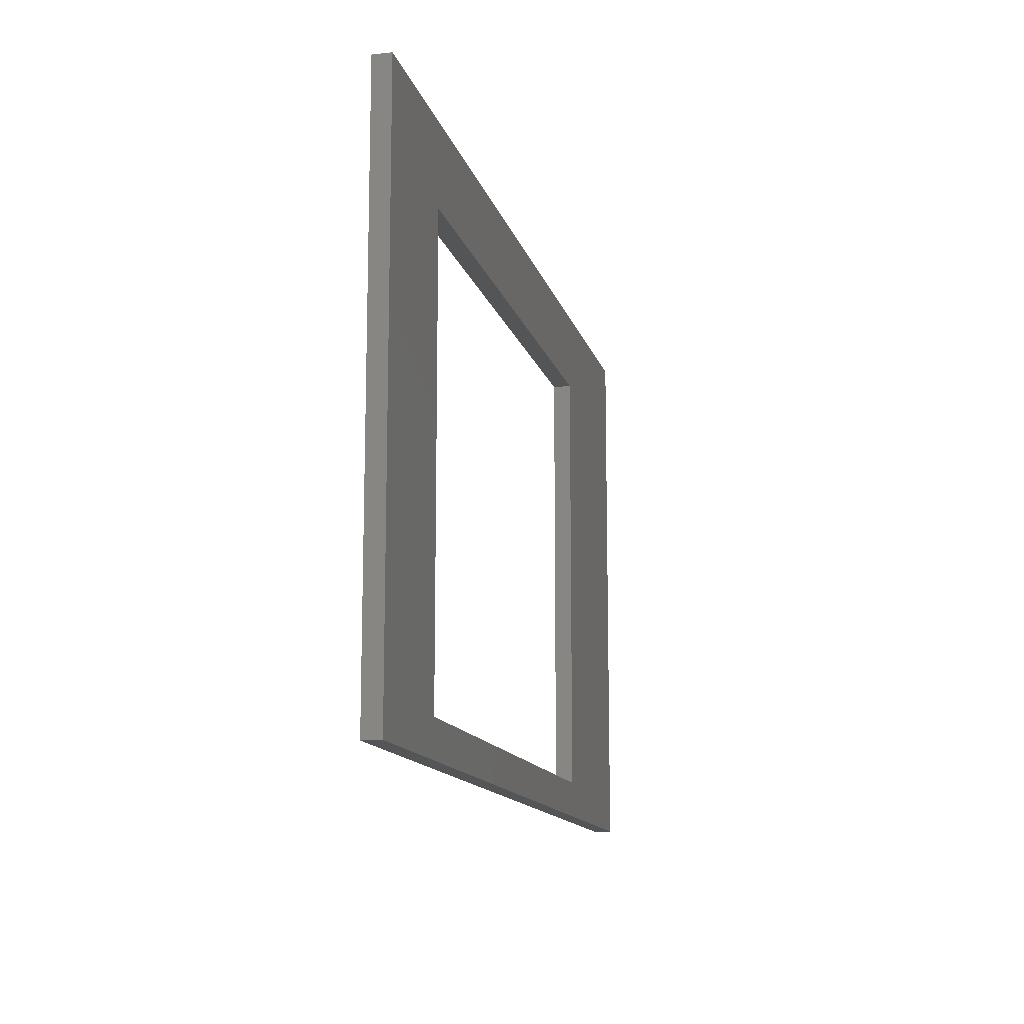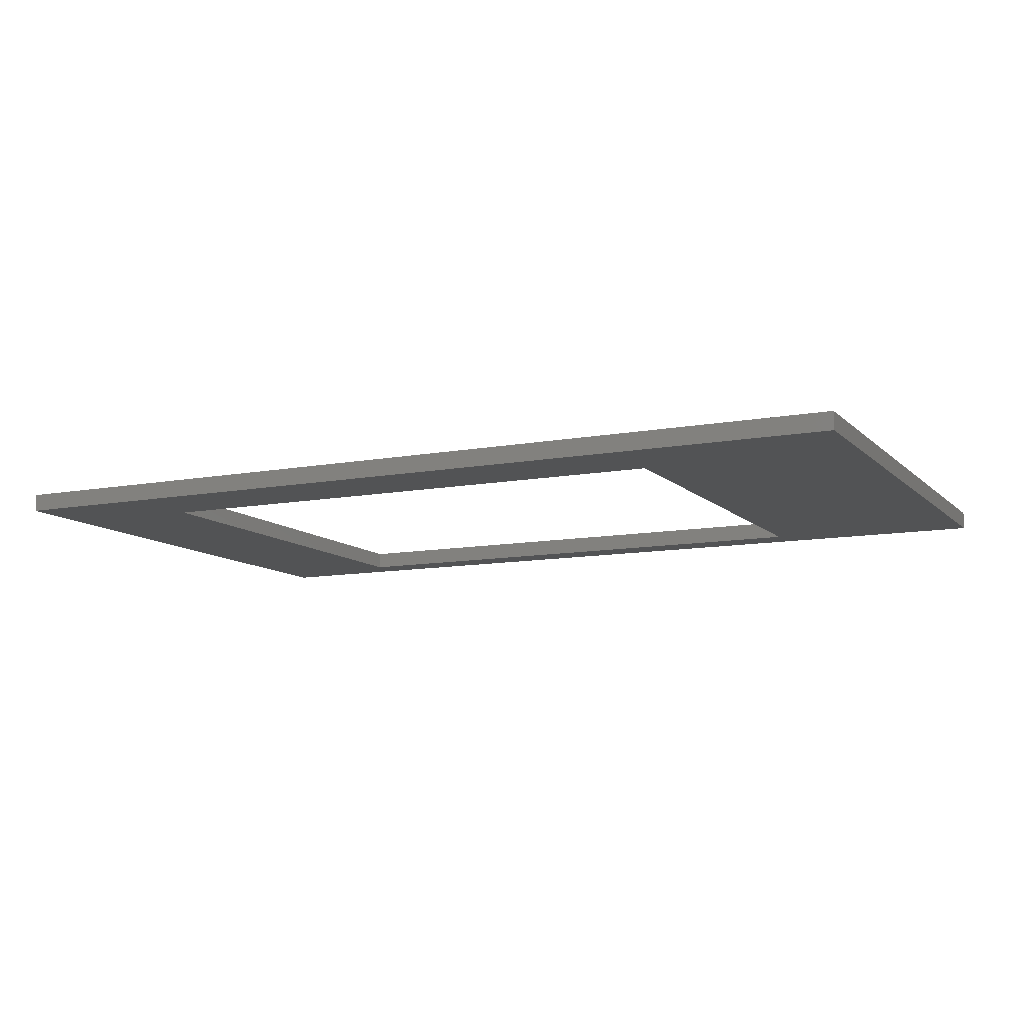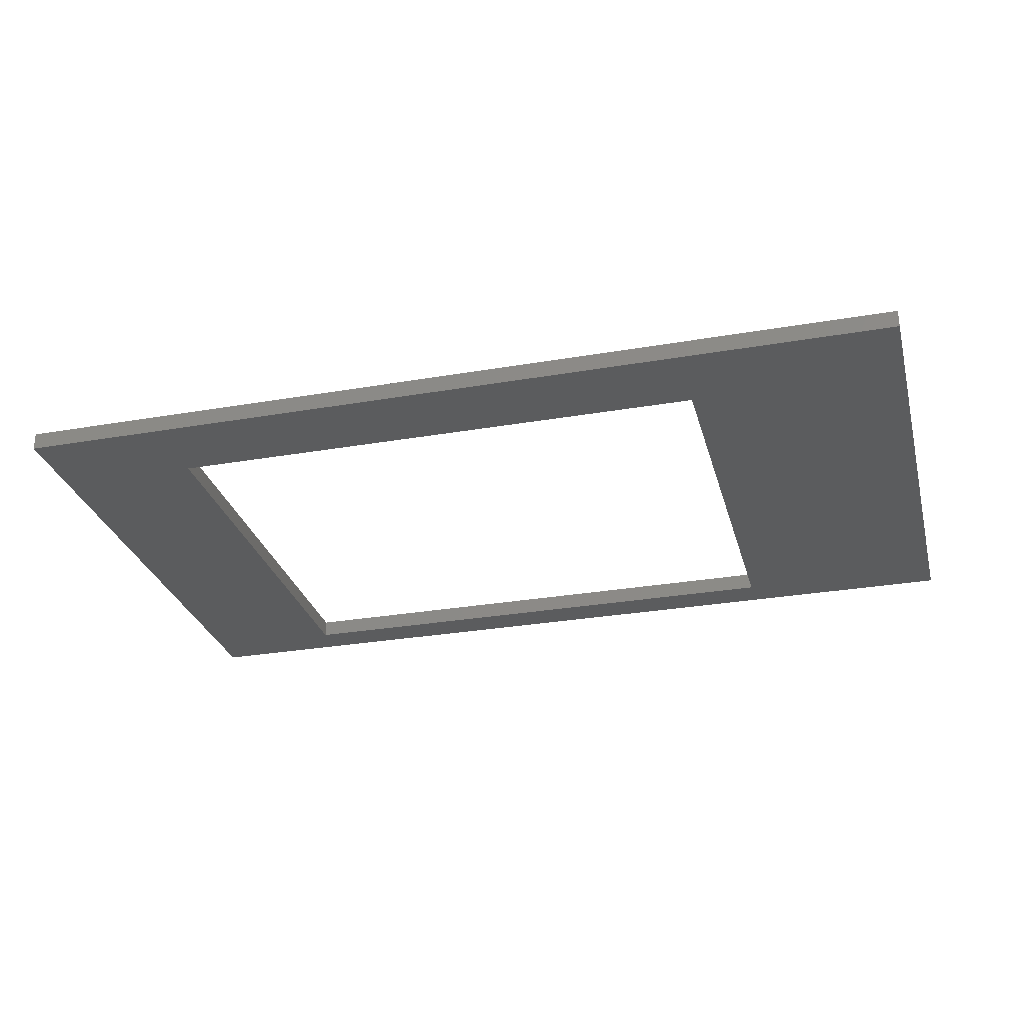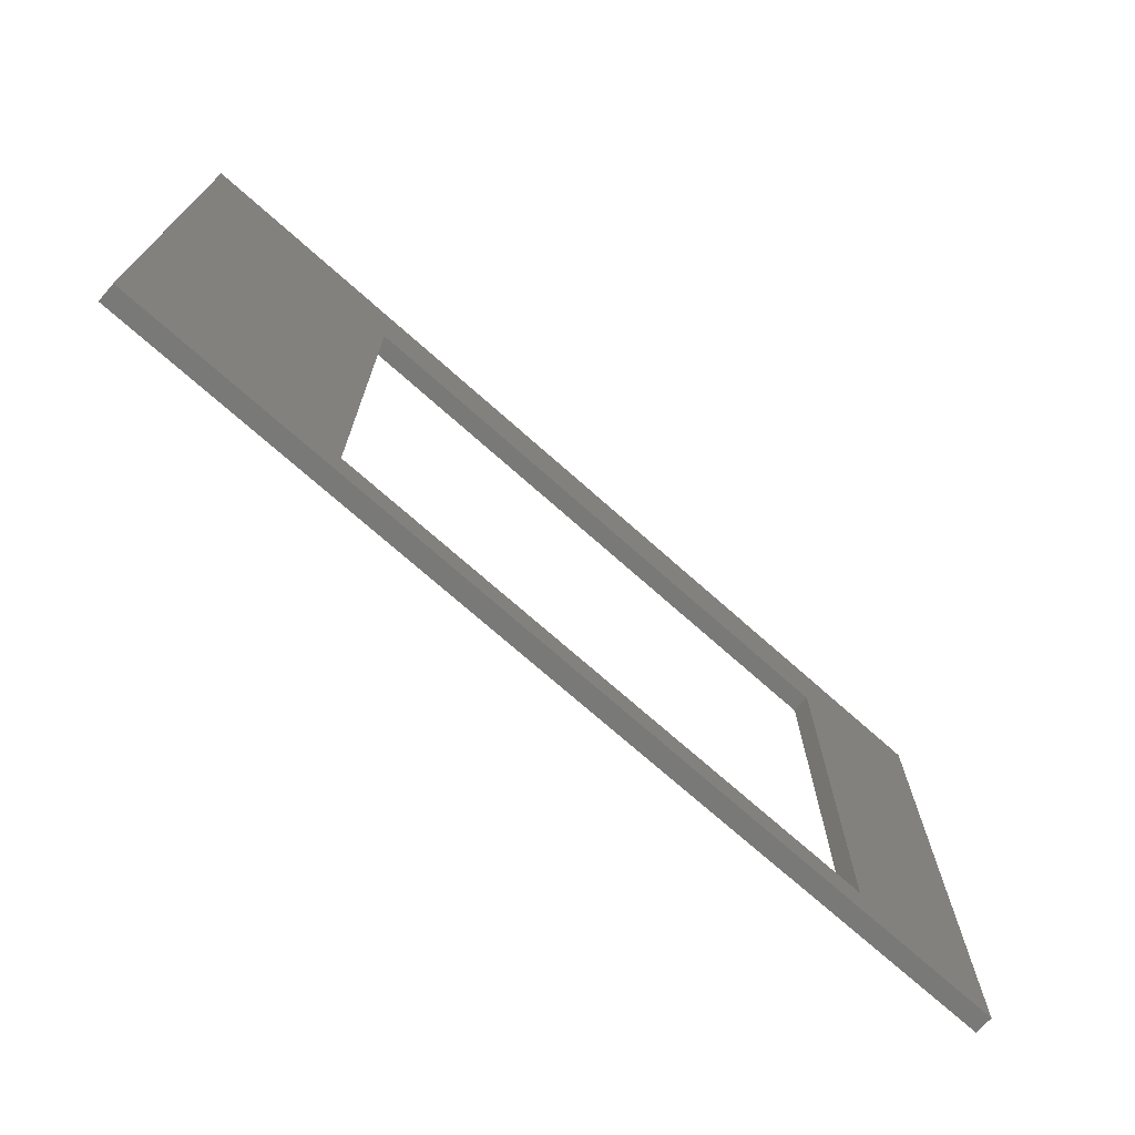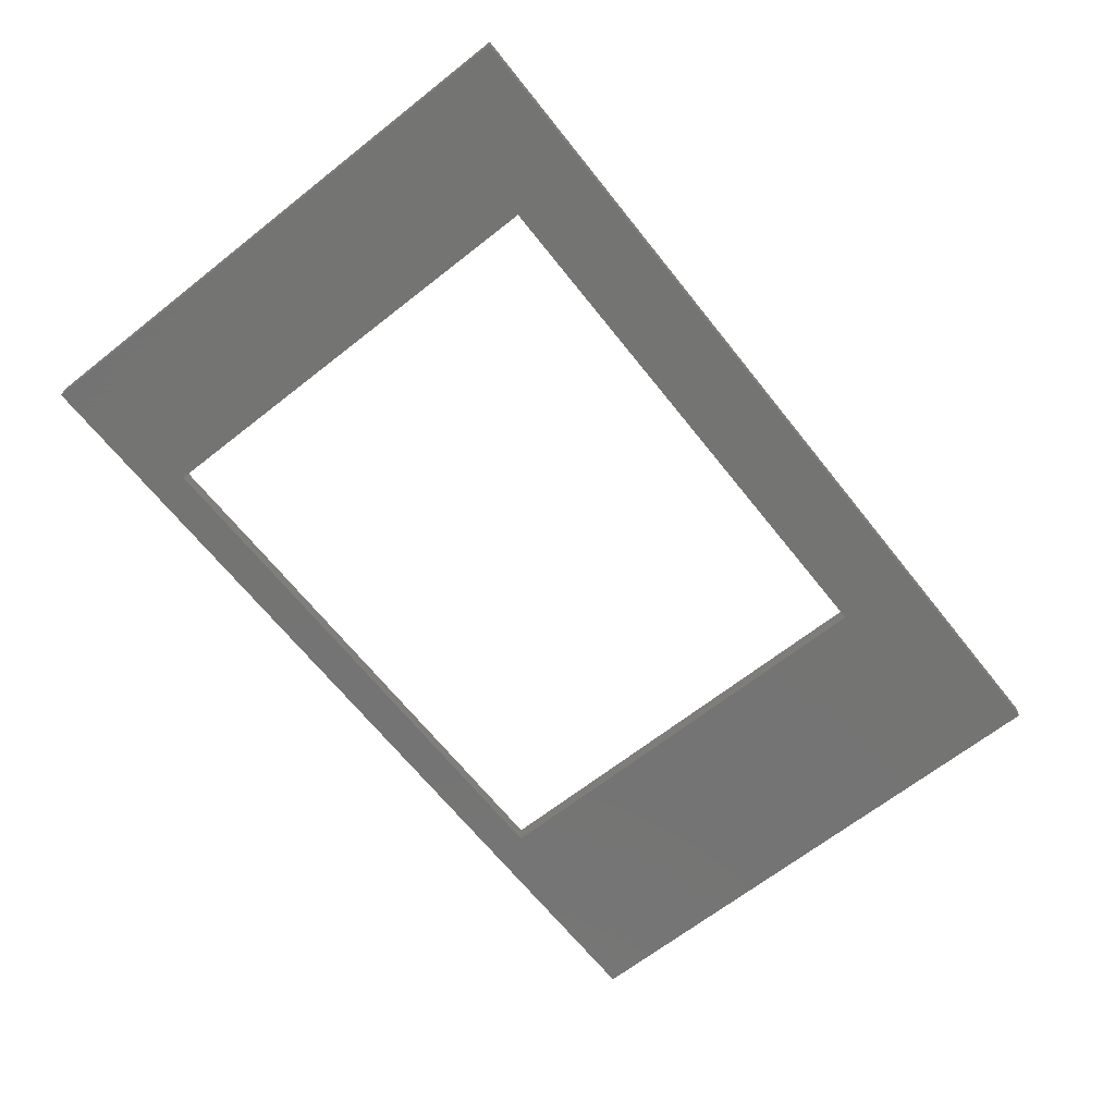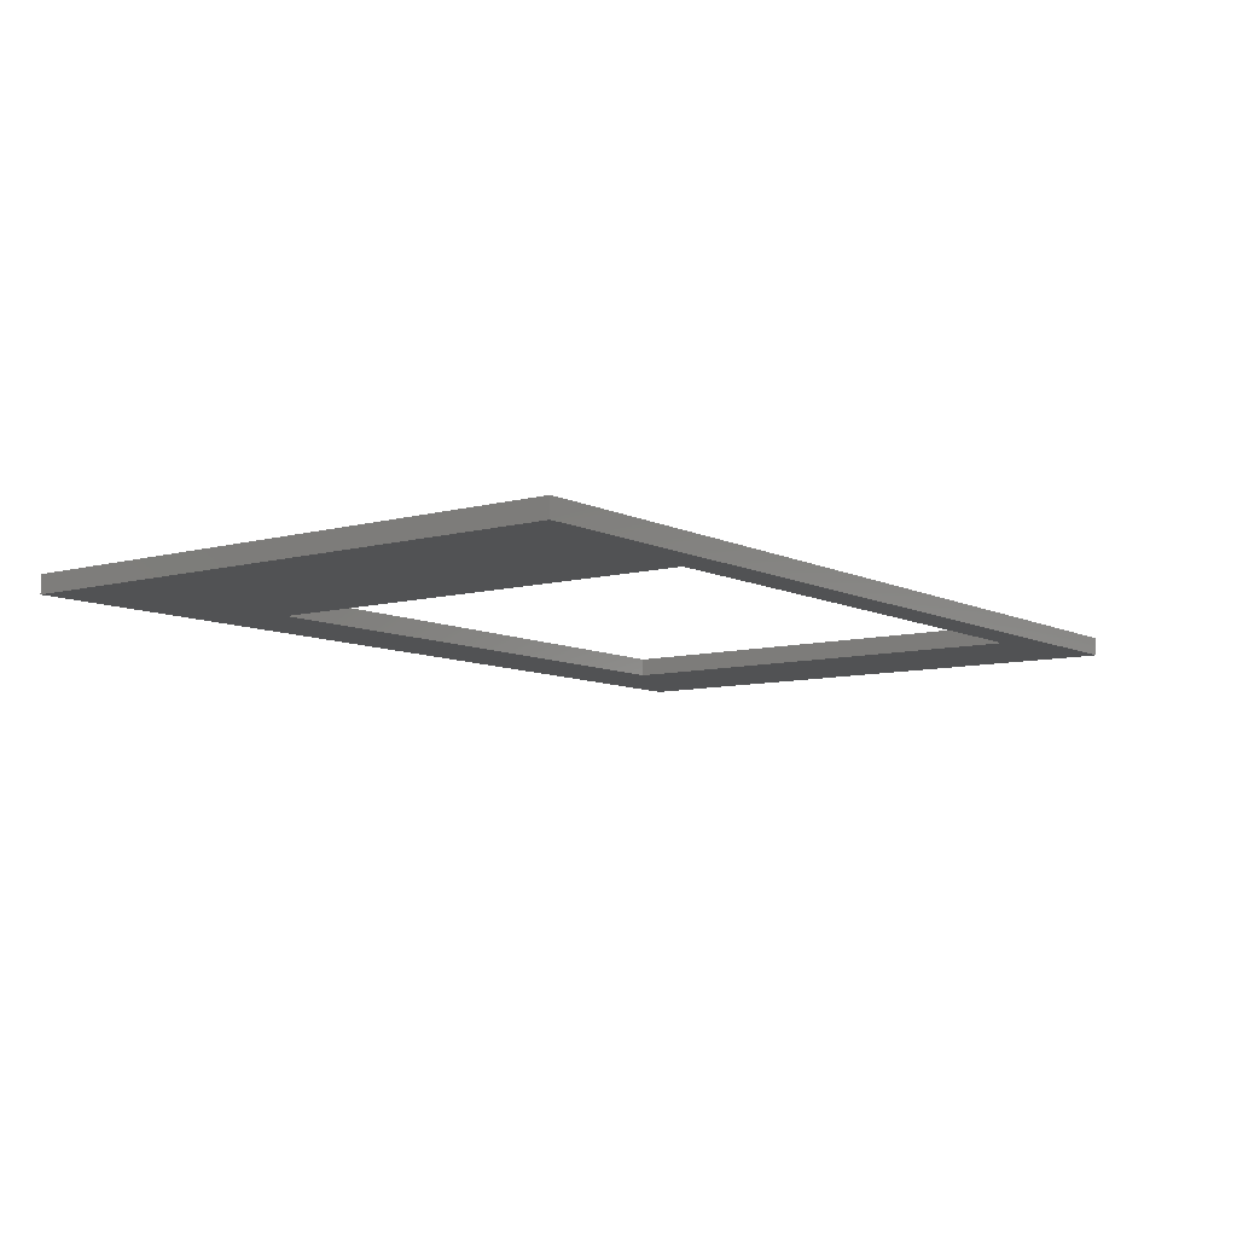
<metadata>
{"format":"stl","ext":"stl","renderer":"f3d","projection":"perspective","resolution":1024,"background":"white","views":[{"elev":-13.1,"azim":103.4,"up":"+Y"},{"elev":-10.6,"azim":-154.4,"up":"+Z"},{"elev":-28.9,"azim":-165.5,"up":"+Z"},{"elev":-72.1,"azim":-41.7,"up":"+Y"},{"elev":-66.1,"azim":128.4,"up":"+Z"},{"elev":-8.5,"azim":-53.3,"up":"+Z"}]}
</metadata>
<code>
# stl→obj: 16 verts, 32 faces
v 0 0 0
v 0 0 2
v 0 62.5 0
v 0 62.5 2
v 102 0 0
v 102 0 2
v 24 53.5 0
v 102 62.5 0
v 86 53.5 0
v 24 4 0
v 86 4 0
v 102 62.5 2
v 24 4 2
v 86 4 2
v 24 53.5 2
v 86 53.5 2
f 1 2 3
f 3 2 4
f 2 1 5
f 6 2 5
f 7 3 8
f 9 7 8
f 1 3 10
f 1 10 5
f 9 5 11
f 10 11 5
f 5 9 8
f 10 3 7
f 3 4 8
f 8 4 12
f 13 2 6
f 14 13 6
f 4 2 13
f 12 4 15
f 12 16 6
f 12 15 16
f 16 14 6
f 13 15 4
f 6 5 8
f 12 6 8
f 7 15 13
f 10 7 13
f 9 16 15
f 7 9 15
f 16 9 14
f 14 9 11
f 14 11 13
f 13 11 10

</code>
